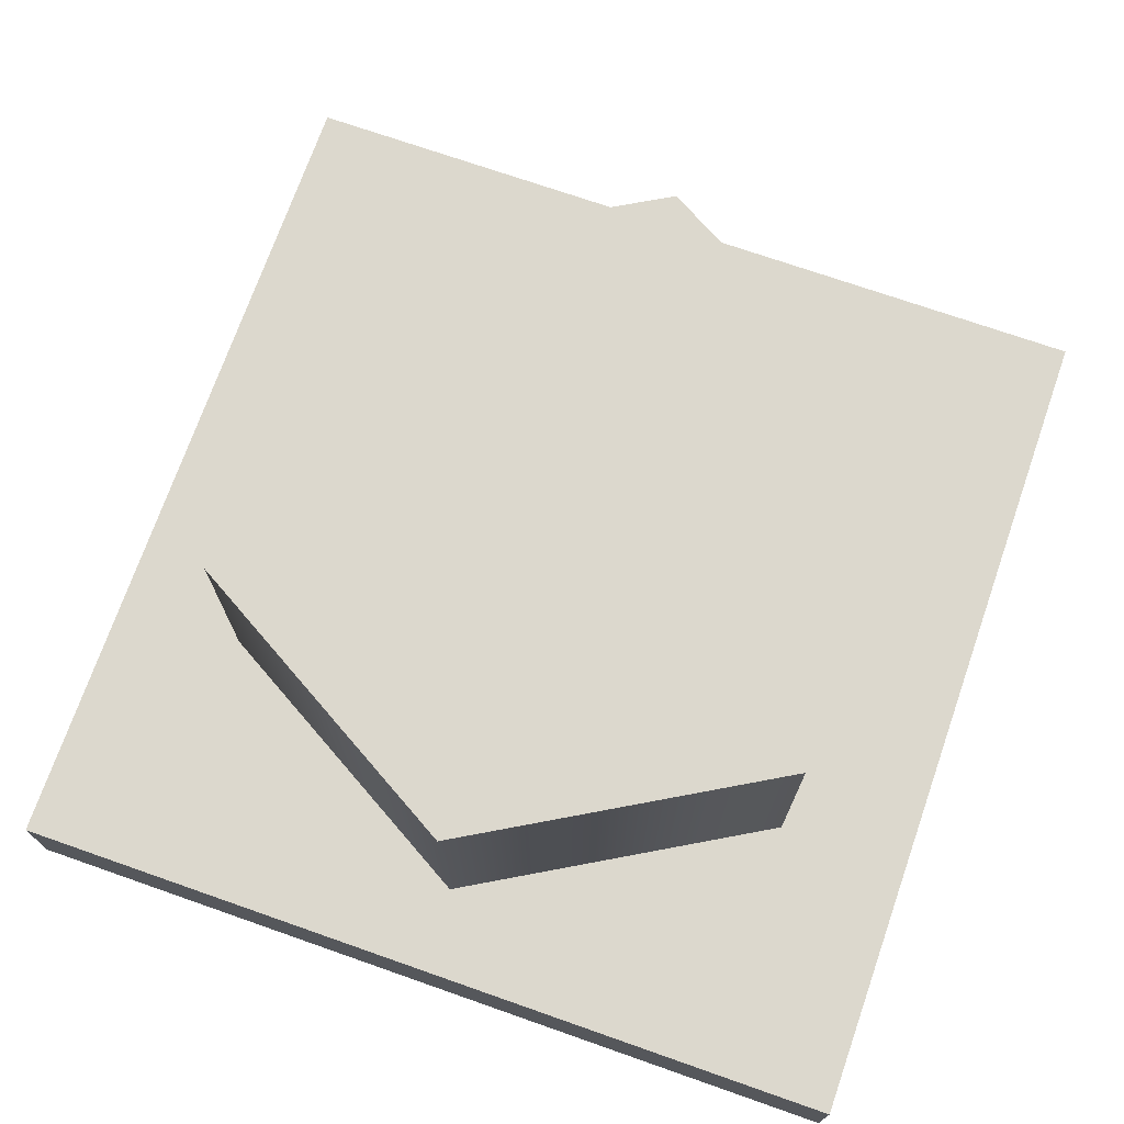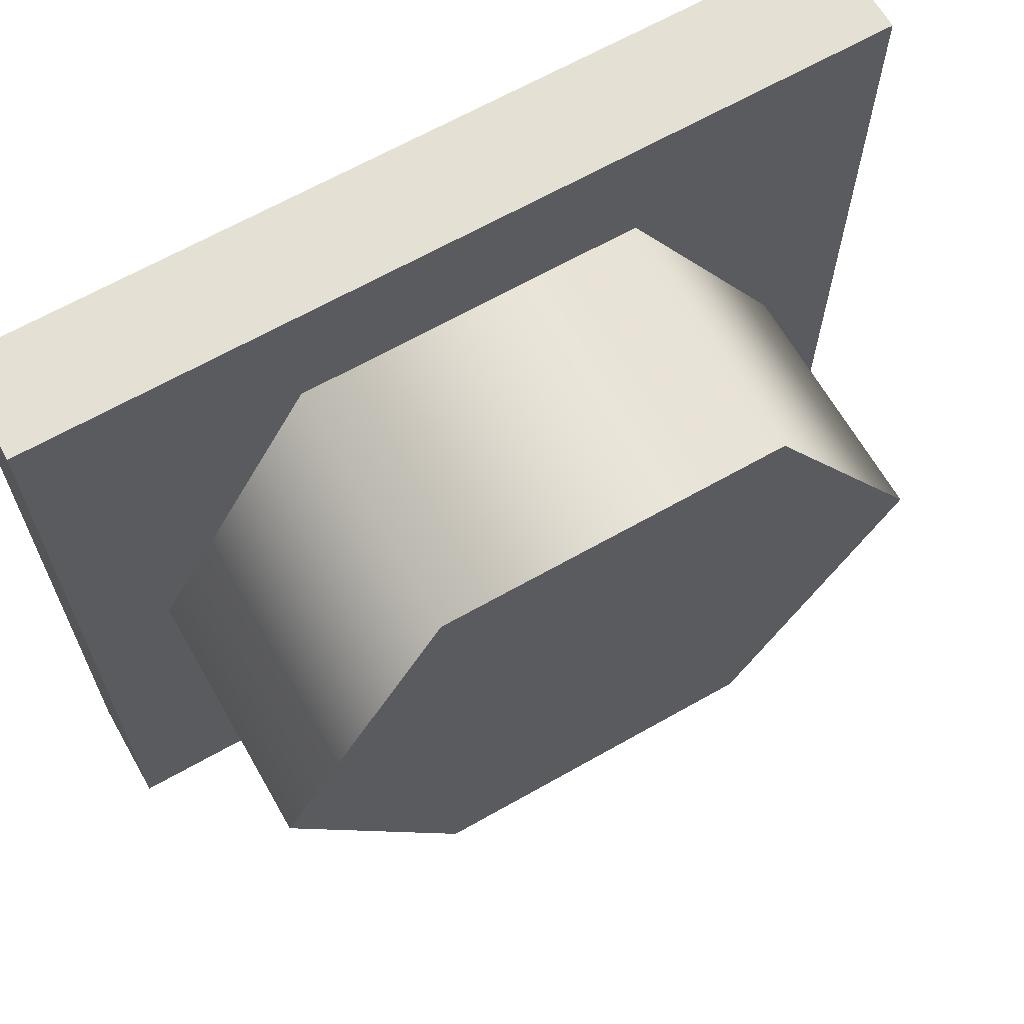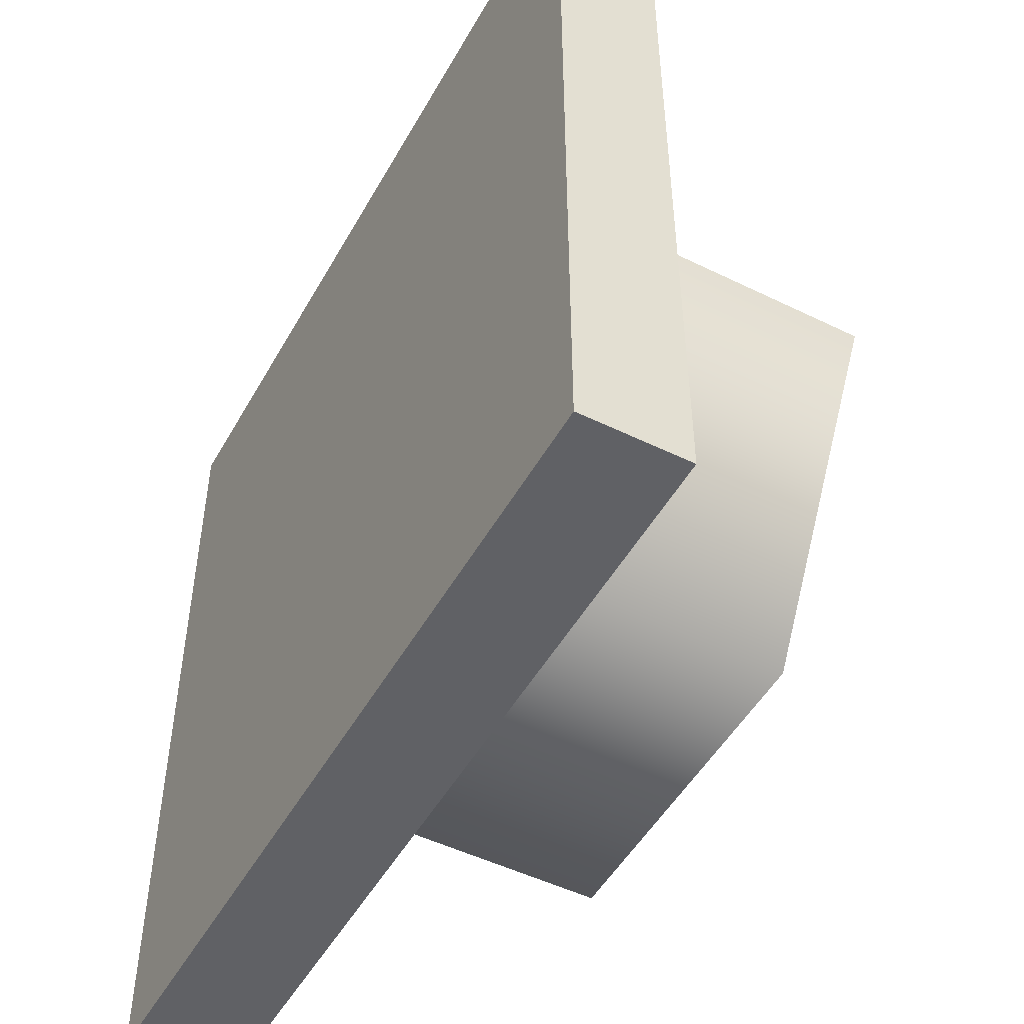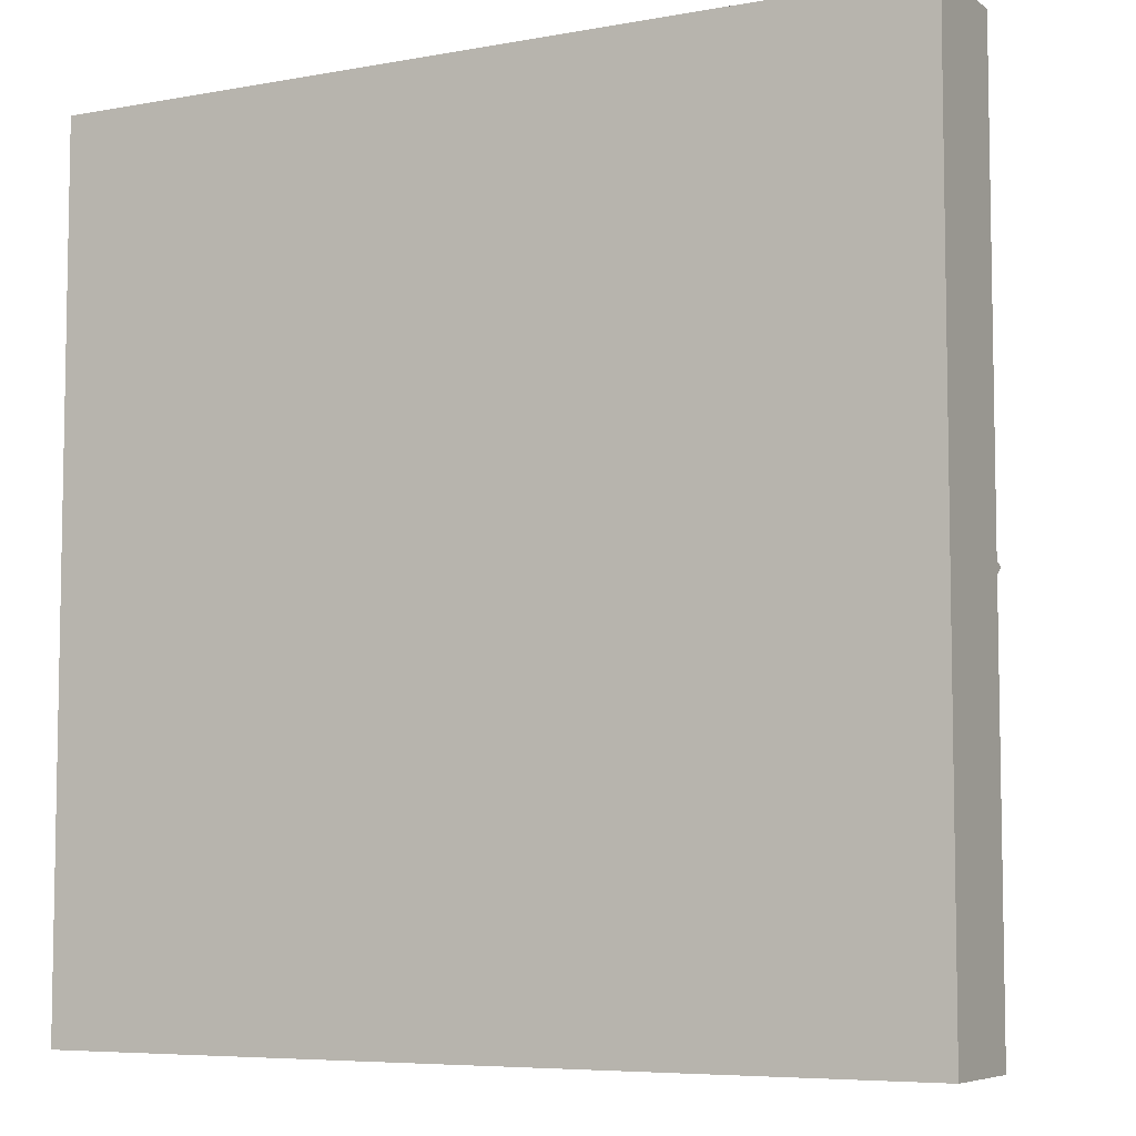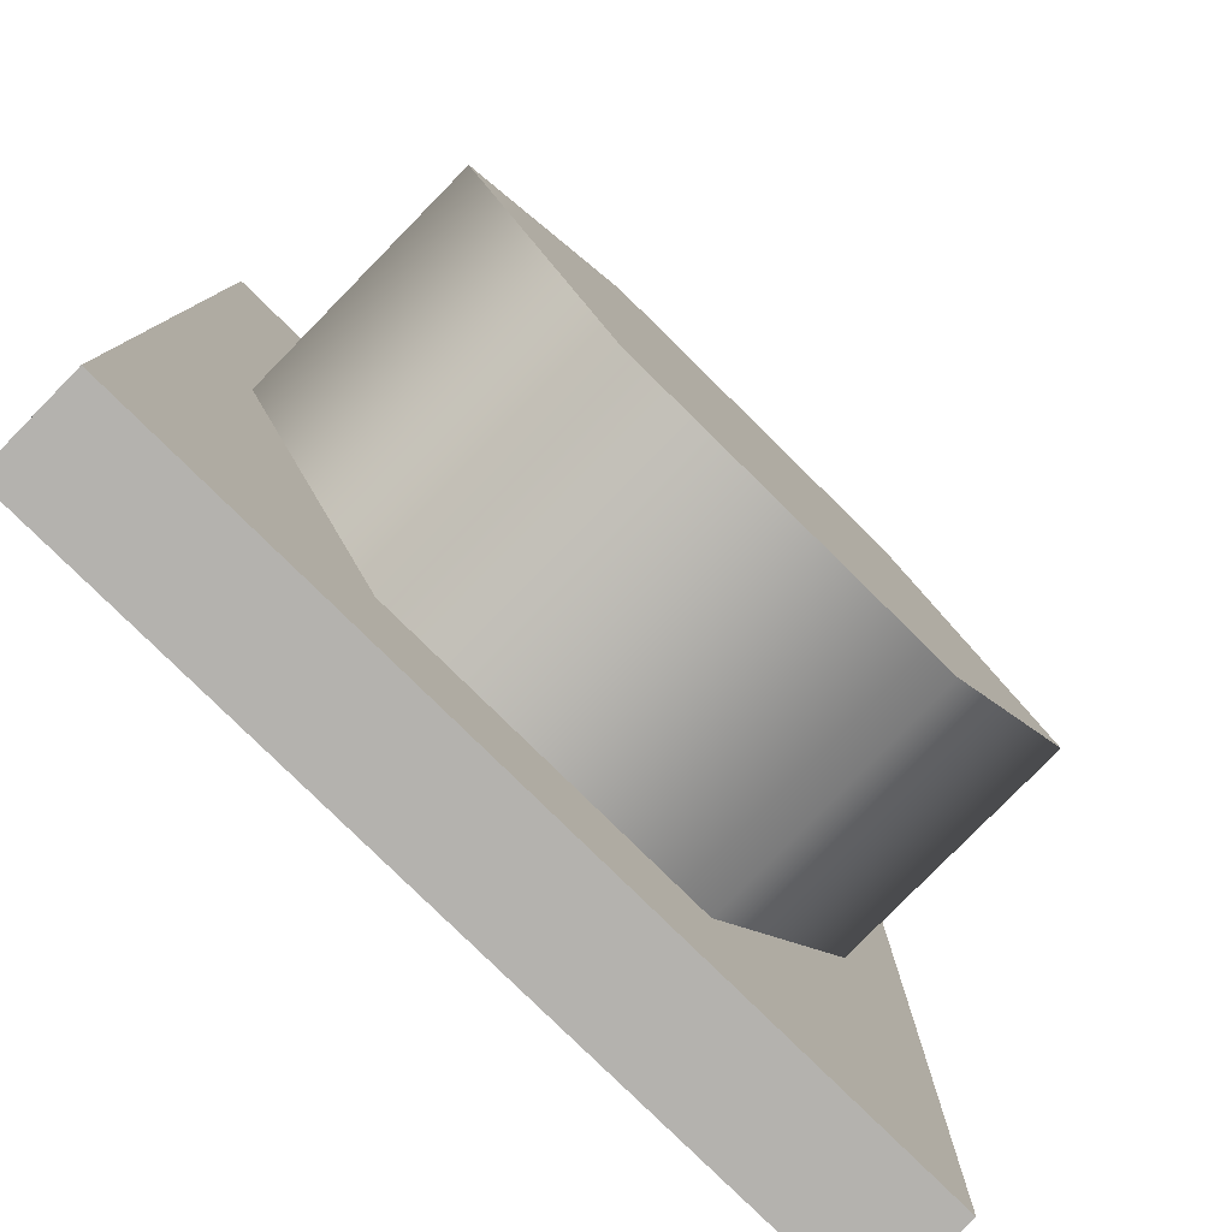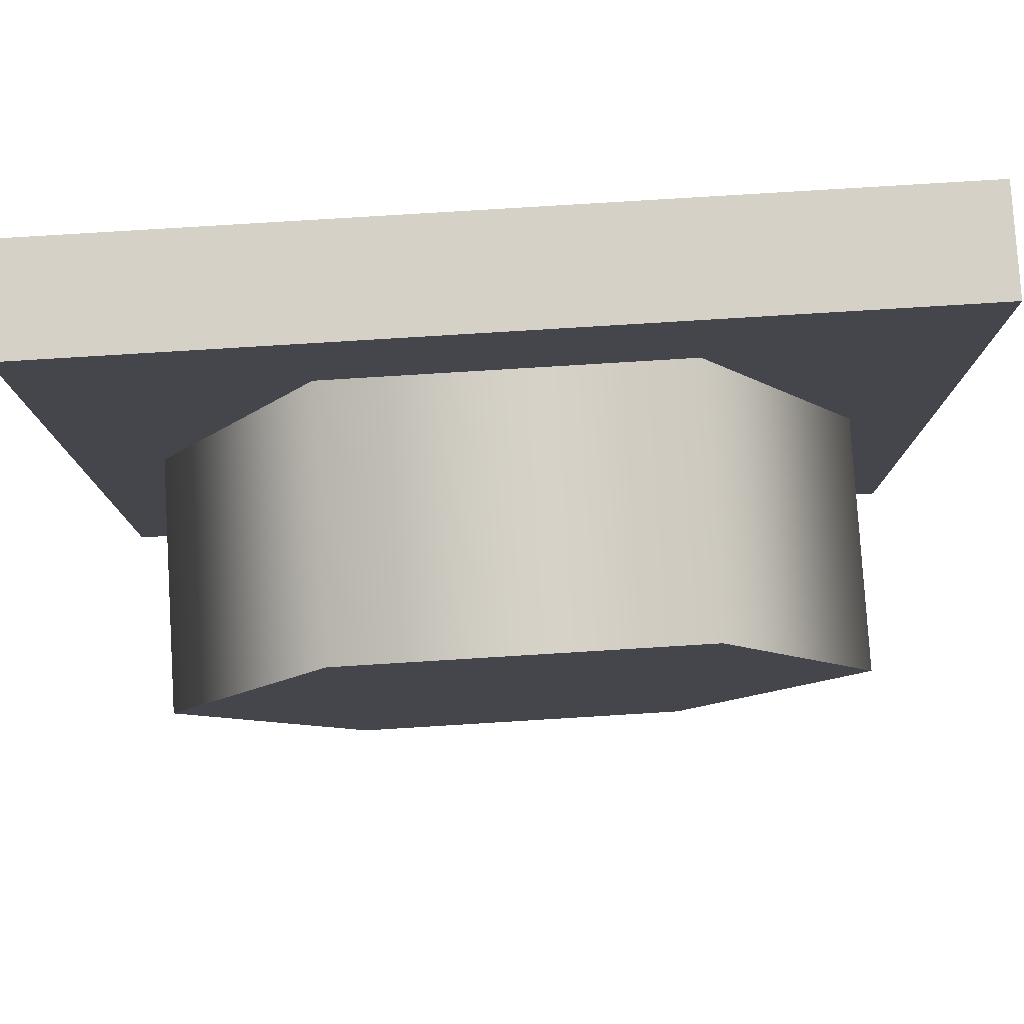
<metadata>
{"format":"obj","ext":"obj","renderer":"f3d","projection":"perspective","resolution":1024,"background":"white","views":[{"elev":72.4,"azim":109.3,"up":"+Z"},{"elev":65.6,"azim":-29.7,"up":"+Y"},{"elev":-49.6,"azim":-118.4,"up":"+Y"},{"elev":-6.5,"azim":-151.6,"up":"+Y"},{"elev":-79.8,"azim":-44.5,"up":"+Y"},{"elev":79.7,"azim":-3.5,"up":"+Y"}]}
</metadata>
<code>
v  1 1 0.0016
v  1 0 0.0016
v  0 0 0.0016
v  0 1 0.0016
v  1 1 0.1251
v  0 1 0.1251
v  0 0 0.1251
v  1 0 0.1251
g base
f 1 2 3 4
f 5 6 7 8
f 8 7 3 2
f 5 8 2 1
f 6 5 1 4
f 7 6 4 3
v  0.5 0.5 0.1251
v  0.3 0.8464 0.1251
v  0.7 0.8464 0.1251
v  0.9 0.5 0.1251
v  0.3 0.1536 0.1251
v  0.1 0.5 0.1251
v  0.7 0.1536 0.1251
v  0.7 0.8464 0.4212
v  0.9 0.5 0.4212
v  0.3 0.8464 0.4212
v  0.1 0.5 0.4212
v  0.3 0.1536 0.4212
v  0.7 0.1536 0.4212
v  0.5 0.5 0.4212
g pedestal
f 9 10 11 12
f 9 13 14 10
f 9 12 15 13
f 12 11 16 17
f 11 10 18 16
f 10 14 19 18
f 14 13 20 19
f 13 15 21 20
f 15 12 17 21
f 22 21 17 16
f 18 19 22 16
f 20 21 22 19

</code>
